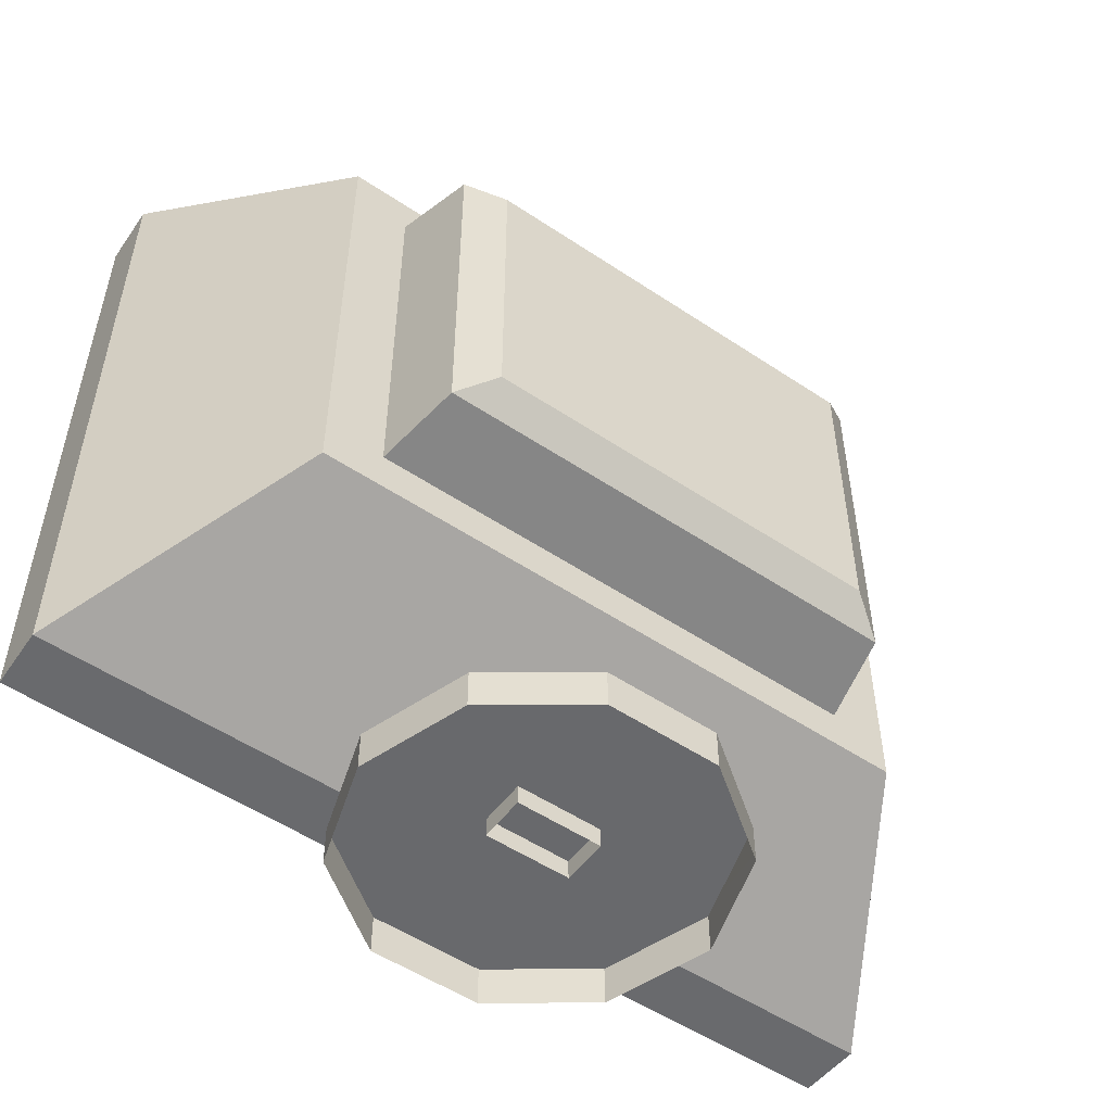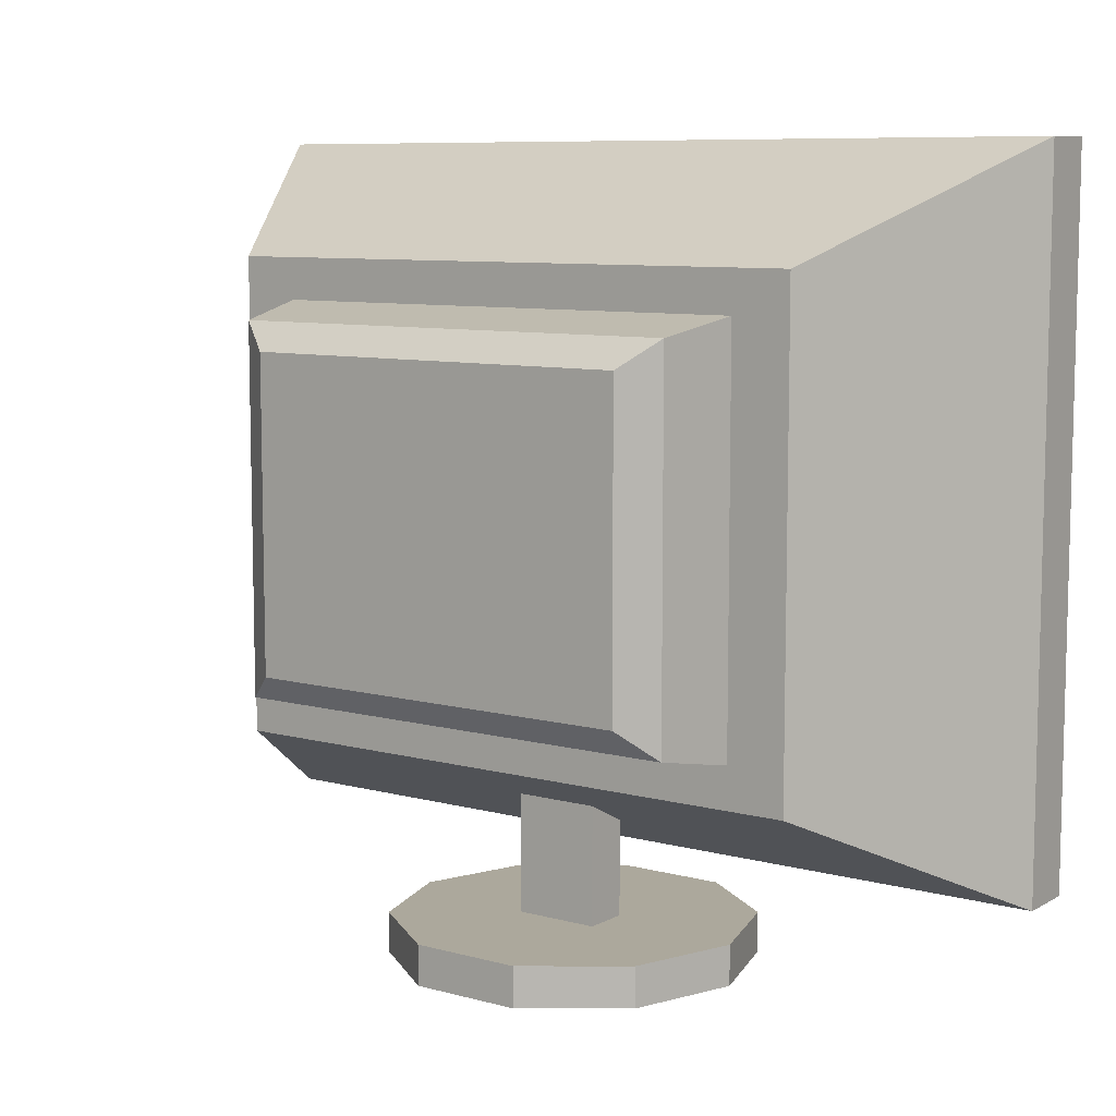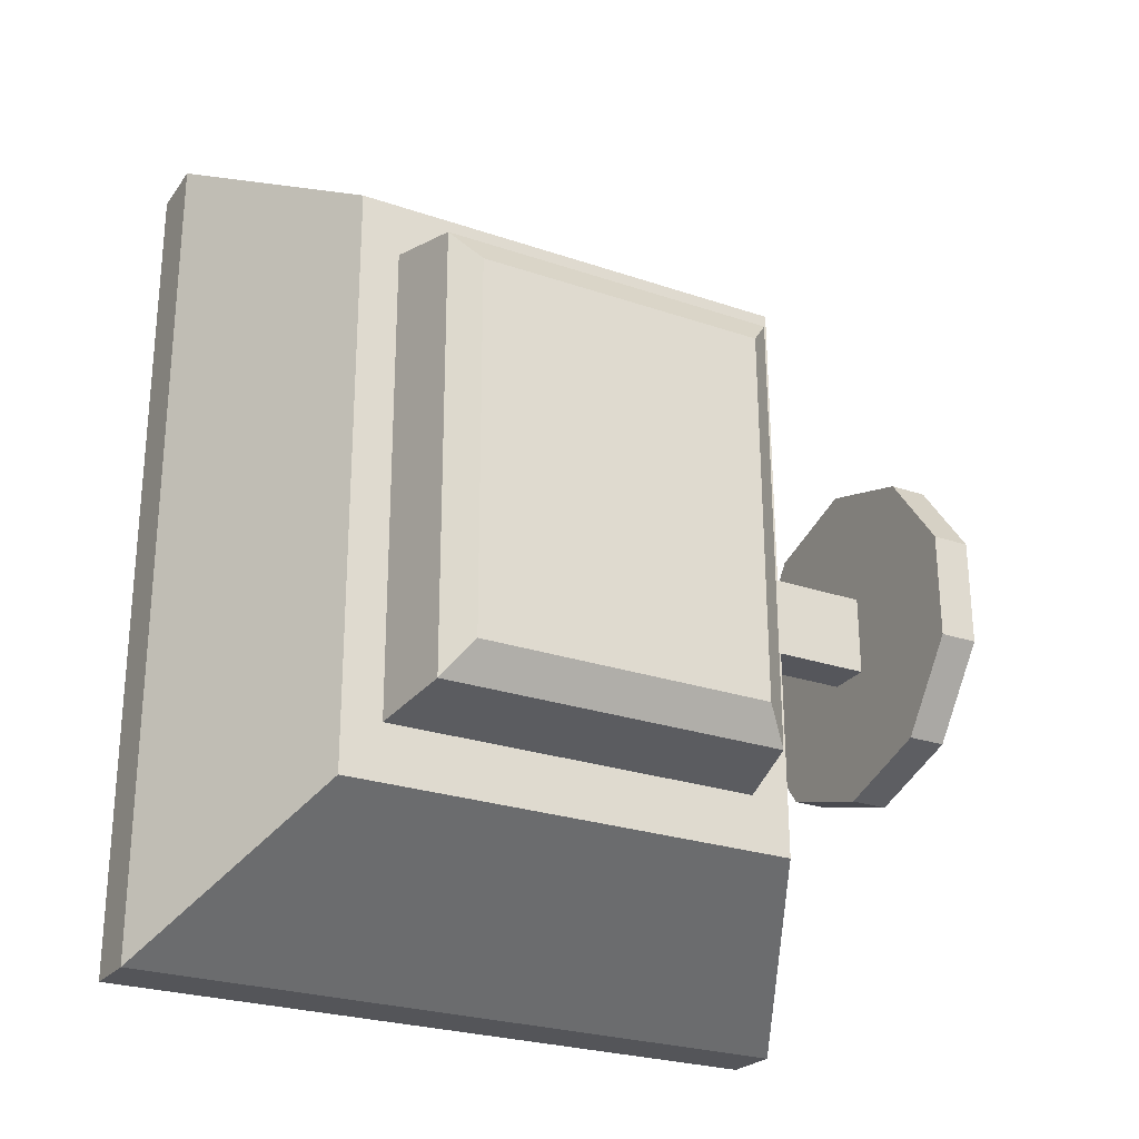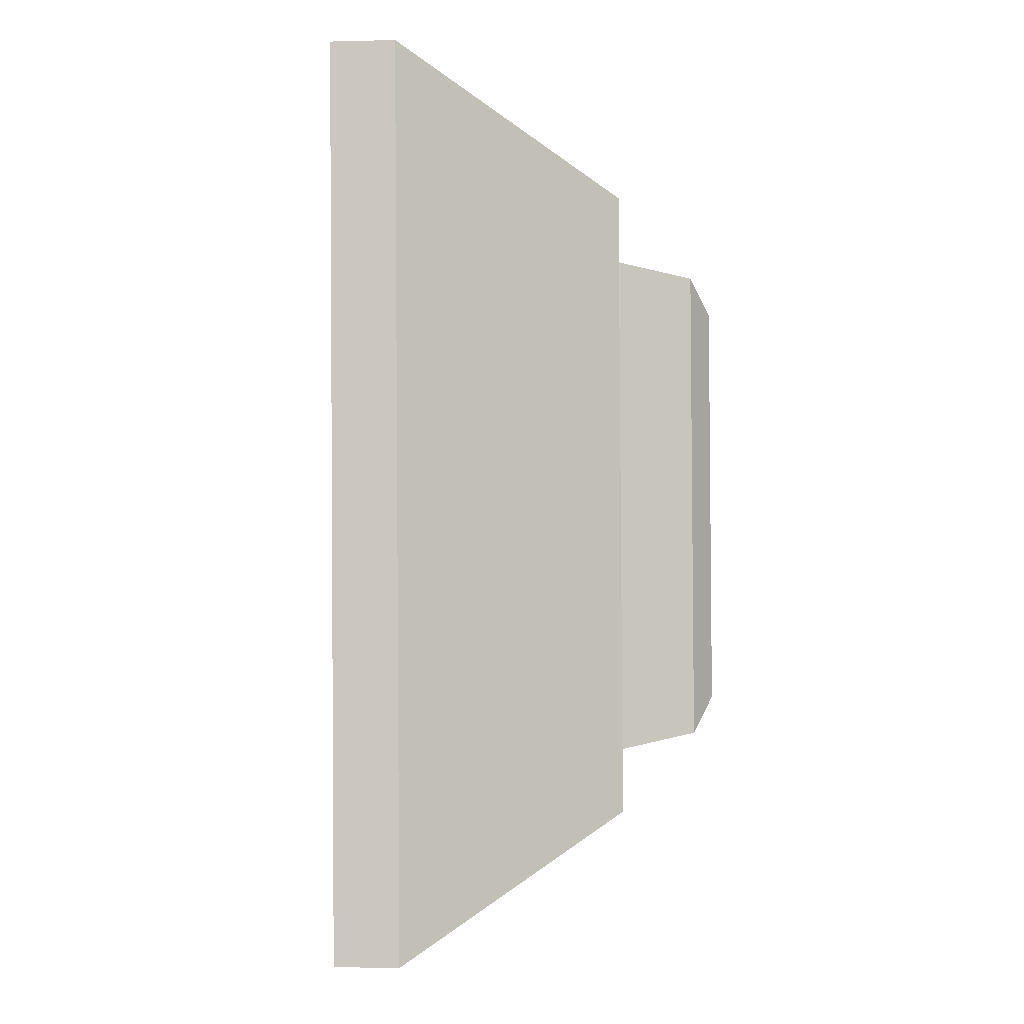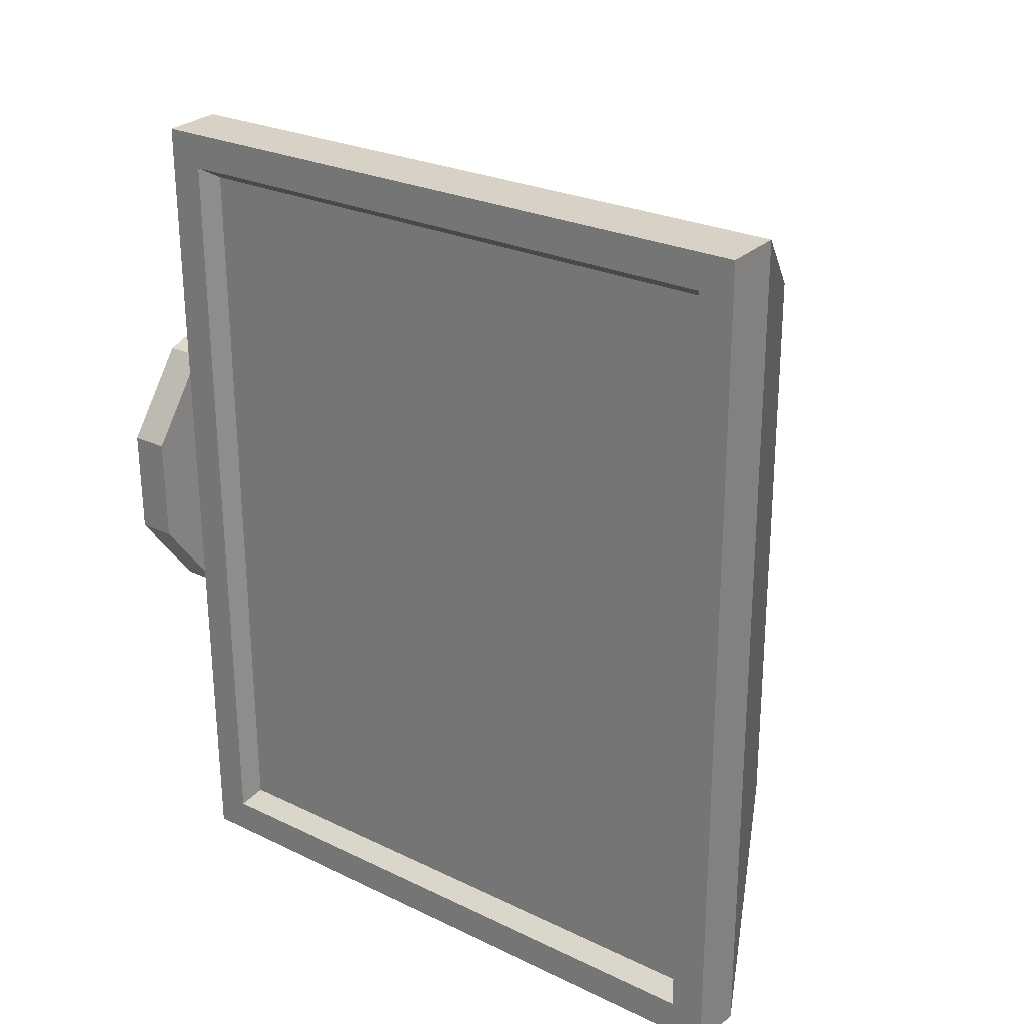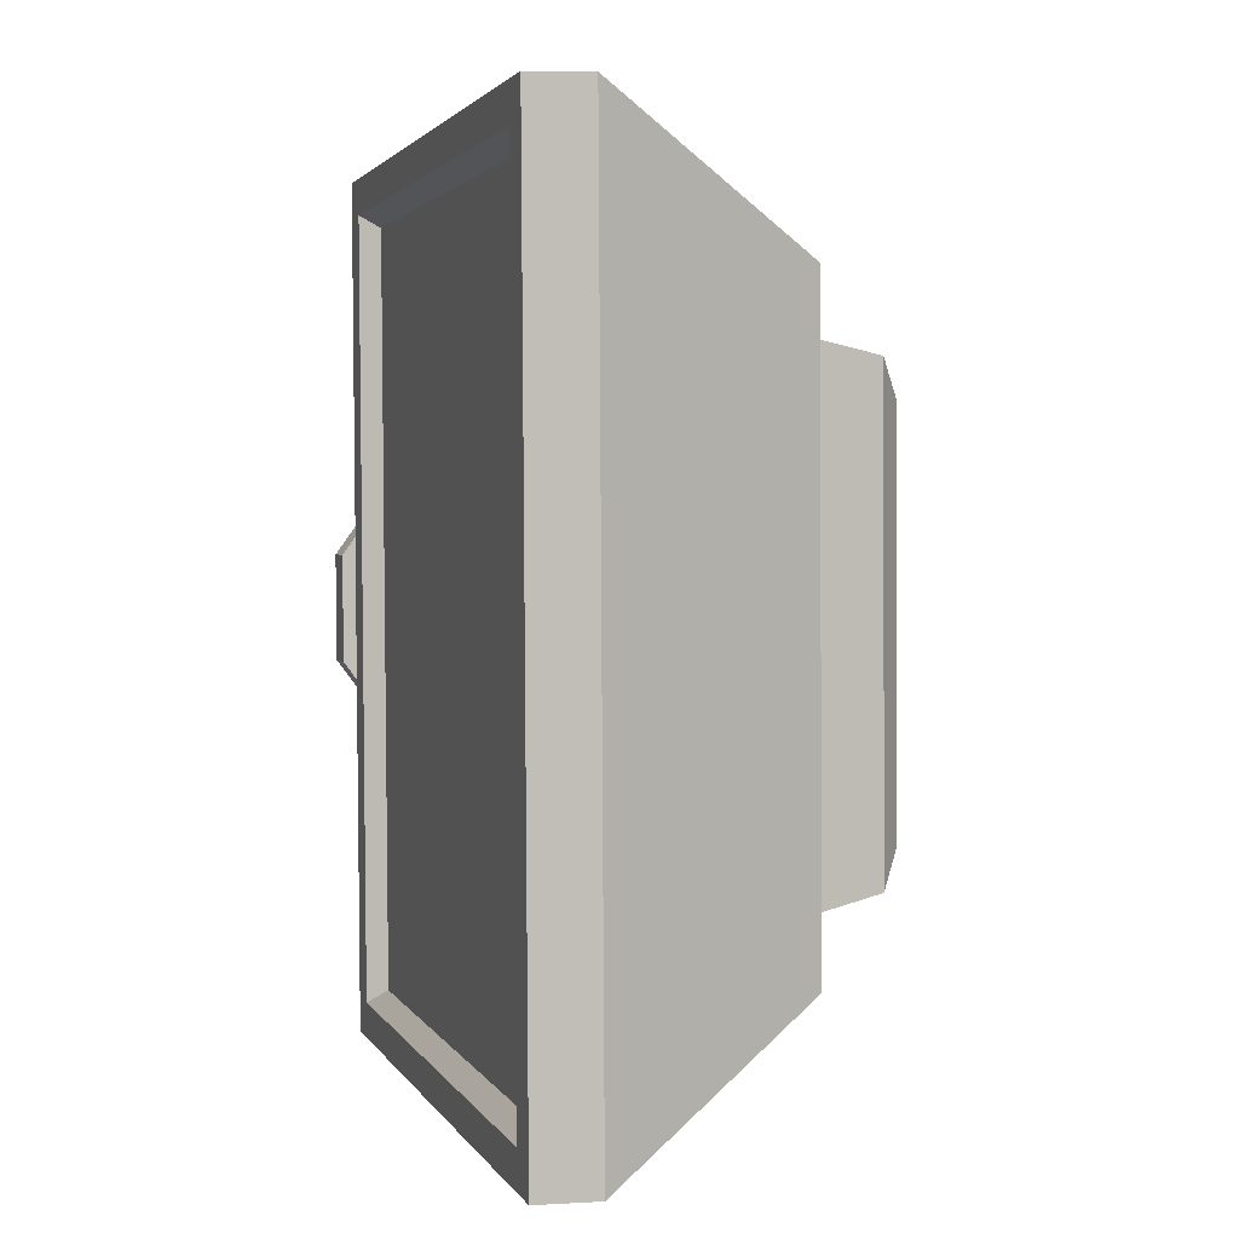
<metadata>
{"format":"obj","ext":"obj","renderer":"f3d","projection":"perspective","resolution":1024,"background":"white","views":[{"elev":-52.7,"azim":-125.4,"up":"+Y"},{"elev":8.5,"azim":-53.6,"up":"+Y"},{"elev":-25.9,"azim":-118.5,"up":"+Z"},{"elev":-1.4,"azim":176.7,"up":"+Z"},{"elev":25.8,"azim":127.3,"up":"+Z"},{"elev":2.4,"azim":163.5,"up":"+Z"}]}
</metadata>
<code>
o SM_Computer_1_Internal
v -19.31 21.39 -14.72
v -17.61 46.27 -17.35
v -17.61 19.37 -17.35
v -17.61 46.27 -17.35
v -19.31 21.39 -14.72
v -19.31 44.25 -14.72
v -17.61 19.37 -17.35
v -17.41 19.37 17.56
v -19.13 21.39 14.95
v -17.61 19.37 -17.35
v -19.13 21.39 14.95
v -19.31 21.39 -14.72
v 8.034 55.37 -28.85
v 8.377 55.37 28.75
v 8.377 10.28 28.75
v 8.034 10.28 -28.85
v 9.943 58.82 32.44
v 9.556 58.82 -32.56
v 4.973 58.79 -32.69
v 5.362 58.79 32.63
v -11.67 15.16 -22.85
v -11.4 15.16 22.99
v -11.4 50.49 22.99
v -11.67 50.49 -22.85
v 9.556 6.82 -32.56
v 9.943 6.82 32.44
v 5.362 6.848 32.63
v 4.973 6.848 -32.69
v 4.973 6.848 -32.69
v 4.973 58.79 -32.69
v 9.556 6.82 -32.56
v 9.556 58.82 -32.56
v 9.943 6.82 32.44
v 5.362 58.79 32.63
v 5.362 6.848 32.63
v 9.943 58.82 32.44
v 5.362 6.848 32.63
v 5.362 58.79 32.63
v -11.4 15.16 22.99
v -11.4 50.49 22.99
v 4.973 6.848 -32.69
v 5.362 6.848 32.63
v -11.4 15.16 22.99
v -11.67 15.16 -22.85
v -11.67 15.16 -22.85
v 4.973 58.79 -32.69
v 4.973 6.848 -32.69
v -11.67 50.49 -22.85
v 5.362 58.79 32.63
v 4.973 58.79 -32.69
v -11.67 50.49 -22.85
v -11.4 50.49 22.99
v -17.61 46.27 -17.35
v -4.293 48.82 20.03
v -4.531 48.82 -19.97
v -17.41 46.27 17.56
v -19.31 21.39 -14.72
v -19.13 21.39 14.95
v -19.13 44.25 14.95
v -19.31 44.25 -14.72
v -4.531 16.82 -19.97
v -4.293 16.82 20.03
v -17.41 19.37 17.56
v -17.61 19.37 -17.35
v -17.61 19.37 -17.35
v -17.61 46.27 -17.35
v -4.531 16.82 -19.97
v -4.531 48.82 -19.97
v -4.293 48.82 20.03
v -17.41 19.37 17.56
v -4.293 16.82 20.03
v -17.41 46.27 17.56
v -1.441 14.35 3.197
v -1.441 1.5 3.197
v -1.479 14.35 -3.18
v -1.479 1.5 -3.18
v -4.929 14.35 -3.159
v -1.441 14.35 3.197
v -1.479 14.35 -3.18
v -4.891 14.35 3.218
v -4.891 1.5 3.218
v -4.891 14.35 3.218
v -4.929 1.5 -3.159
v -4.929 14.35 -3.159
v -4.929 1.5 -3.159
v -4.929 14.35 -3.159
v -1.479 1.5 -3.18
v -1.479 14.35 -3.18
v -1.441 14.35 3.197
v -4.891 1.5 3.218
v -1.441 1.5 3.197
v -4.891 14.35 3.218
v -10.78 2e-06 -10.86
v -15.64 3e-06 -4.079
v -15.64 3 -4.079
v -10.78 3 -10.86
v -15.64 3e-06 -4.079
v -15.59 3e-06 4.265
v -15.59 3 4.265
v -15.64 3 -4.079
v -15.59 3e-06 4.265
v -10.65 2e-06 10.99
v -10.65 3 10.99
v -15.59 3 4.265
v -2.696 3 13.52
v -10.65 2e-06 10.99
v -2.696 0 13.52
v -10.65 3 10.99
v 5.224 3 10.89
v -2.696 0 13.52
v 5.224 -1e-06 10.89
v -2.696 3 13.52
v 10.09 3 4.112
v 5.224 3 10.89
v 5.224 -1e-06 10.89
v 10.09 -2e-06 4.112
v 10.04 3 -4.232
v 10.09 3 4.112
v 10.09 -2e-06 4.112
v 10.04 -2e-06 -4.232
v 5.094 3 -10.95
v 10.04 3 -4.232
v 10.04 -2e-06 -4.232
v 5.094 -1e-06 -10.95
v -2.857 3 -13.48
v 5.094 3 -10.95
v 5.094 -1e-06 -10.95
v -2.857 0 -13.48
v -10.78 3 -10.86
v -2.857 3 -13.48
v -2.857 0 -13.48
v -10.78 2e-06 -10.86
v 8.034 10.28 -28.85
v 9.927 9.498 29.73
v 9.573 9.498 -29.85
v 8.377 10.28 28.75
v 9.573 56.14 -29.85
v 8.034 10.28 -28.85
v 9.573 9.498 -29.85
v 8.034 55.37 -28.85
v 8.377 55.37 28.75
v 9.573 56.14 -29.85
v 9.927 56.14 29.73
v 8.034 55.37 -28.85
v 9.927 56.14 29.73
v 9.927 9.498 29.73
v 8.377 10.28 28.75
v 8.377 55.37 28.75
v -17.41 46.27 17.56
v -17.61 46.27 -17.35
v -19.31 44.25 -14.72
v -19.13 44.25 14.95
v -19.13 44.25 14.95
v -19.13 21.39 14.95
v -17.41 19.37 17.56
v -17.41 46.27 17.56
v -15.59 3 4.265
v -10.78 3 -10.86
v -15.64 3 -4.079
v -2.857 3 -13.48
v -10.65 3 10.99
v -2.696 3 13.52
v 5.094 3 -10.95
v 10.09 3 4.112
v 5.224 3 10.89
v 10.04 3 -4.232
v 9.943 6.82 32.44
v 9.556 6.82 -32.56
v 9.573 9.498 -29.85
v 9.927 9.498 29.73
v 9.573 56.14 -29.85
v 9.943 58.82 32.44
v 9.556 58.82 -32.56
v 9.927 56.14 29.73
f 1 2 3
f 4 5 6
f 7 8 9
f 10 11 12
f 13 14 15
f 13 15 16
f 17 18 19
f 17 19 20
f 21 22 23
f 21 23 24
f 25 26 27
f 25 27 28
f 29 30 31
f 32 31 30
f 33 34 35
f 34 33 36
f 37 38 39
f 39 38 40
f 41 42 43
f 41 43 44
f 45 46 47
f 46 45 48
f 49 50 51
f 49 51 52
f 53 54 55
f 54 53 56
f 57 58 59
f 57 59 60
f 61 62 63
f 61 63 64
f 65 66 67
f 68 67 66
f 69 70 71
f 70 69 72
f 73 74 75
f 75 74 76
f 77 78 79
f 78 77 80
f 81 82 83
f 83 82 84
f 85 86 87
f 88 87 86
f 89 90 91
f 90 89 92
f 93 94 95
f 93 95 96
f 97 98 99
f 97 99 100
f 101 102 103
f 101 103 104
f 105 106 107
f 106 105 108
f 109 110 111
f 110 109 112
f 113 114 115
f 113 115 116
f 117 118 119
f 117 119 120
f 121 122 123
f 121 123 124
f 125 126 127
f 127 128 125
f 129 130 131
f 131 132 129
f 133 134 135
f 134 133 136
f 137 138 139
f 138 137 140
f 141 142 143
f 142 141 144
f 145 146 147
f 145 147 148
f 149 150 151
f 149 151 152
f 153 154 155
f 155 156 153
f 157 158 159
f 158 157 160
f 161 160 157
f 160 161 162
f 162 163 160
f 164 163 162
f 164 162 165
f 163 164 166
f 167 168 169
f 167 169 170
f 168 171 169
f 172 167 170
f 168 173 171
f 172 170 174
f 173 174 171
f 174 173 172

</code>
